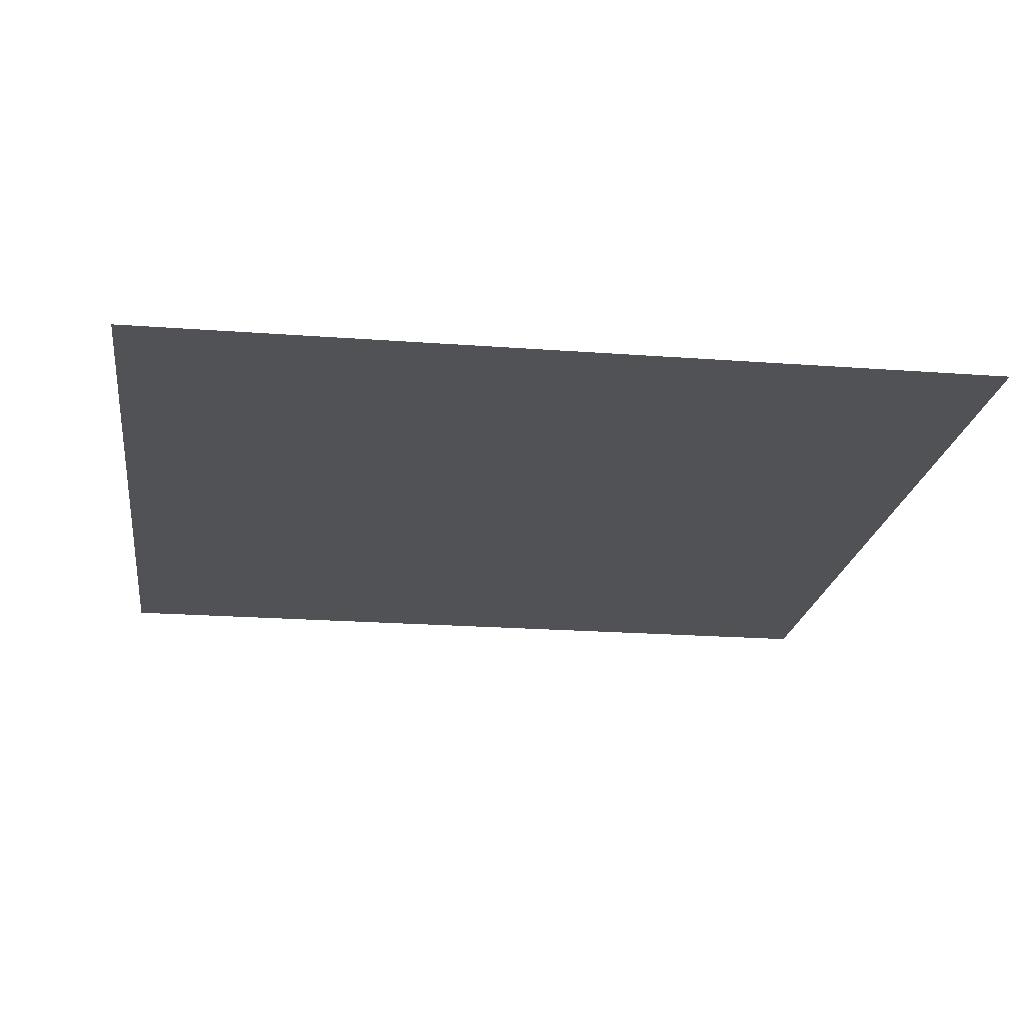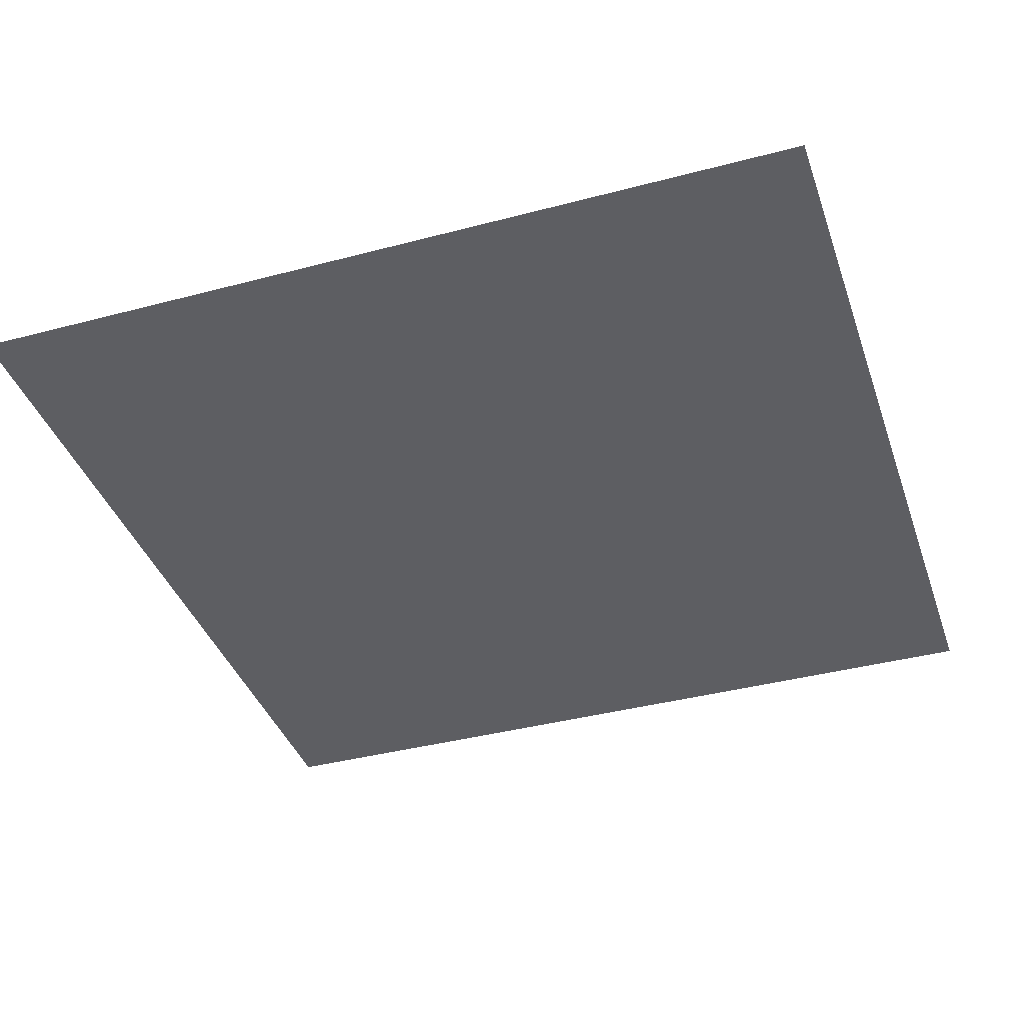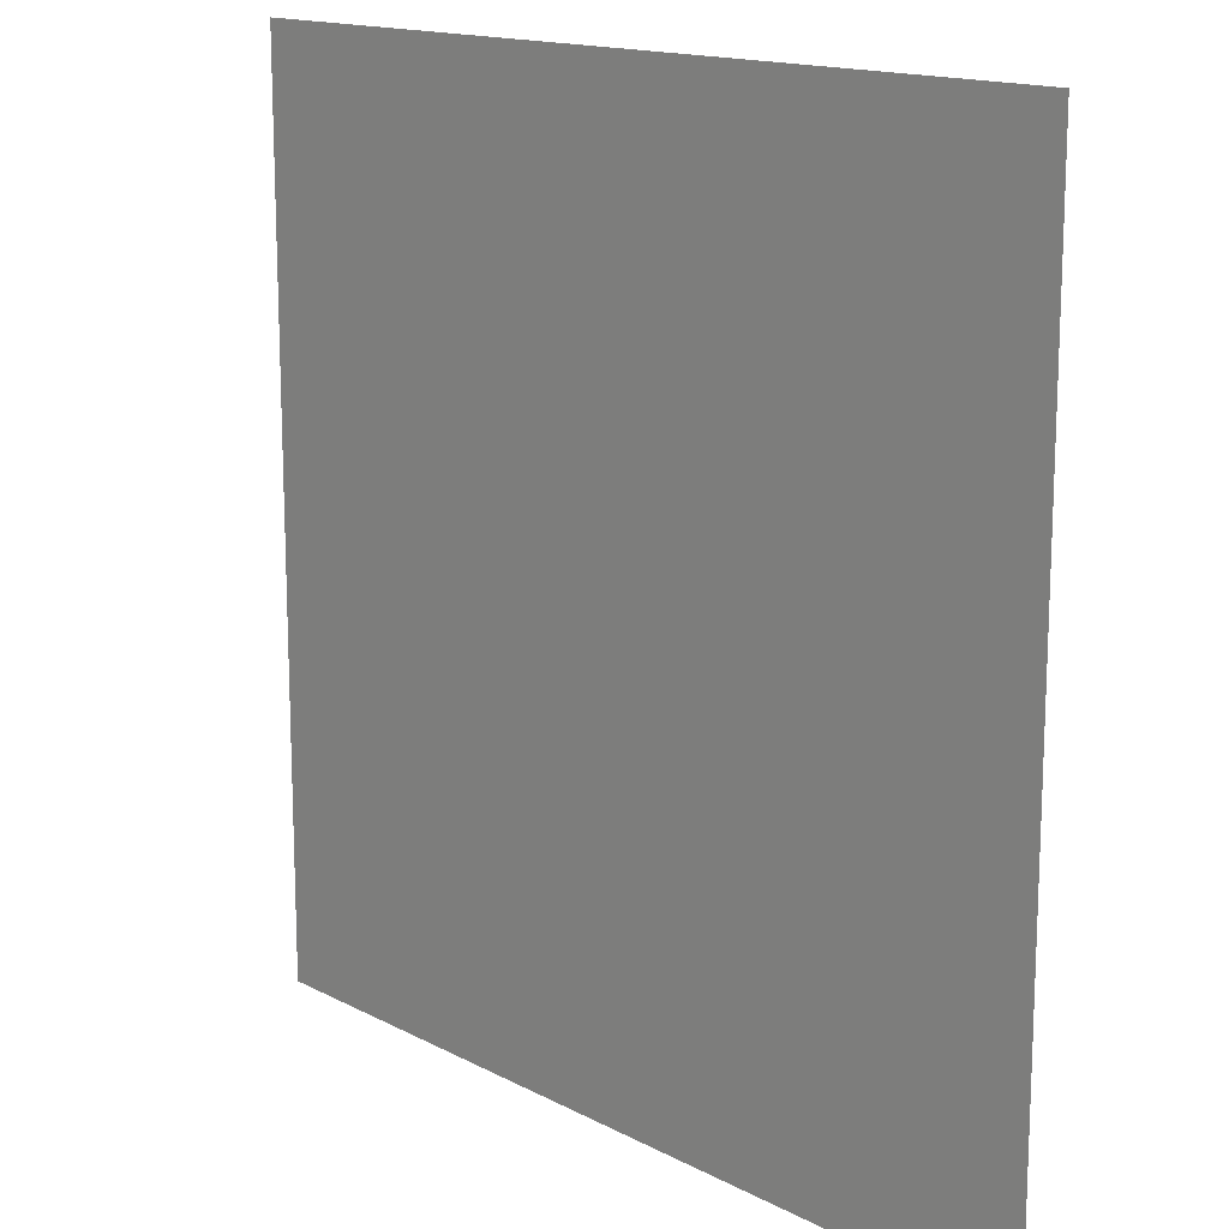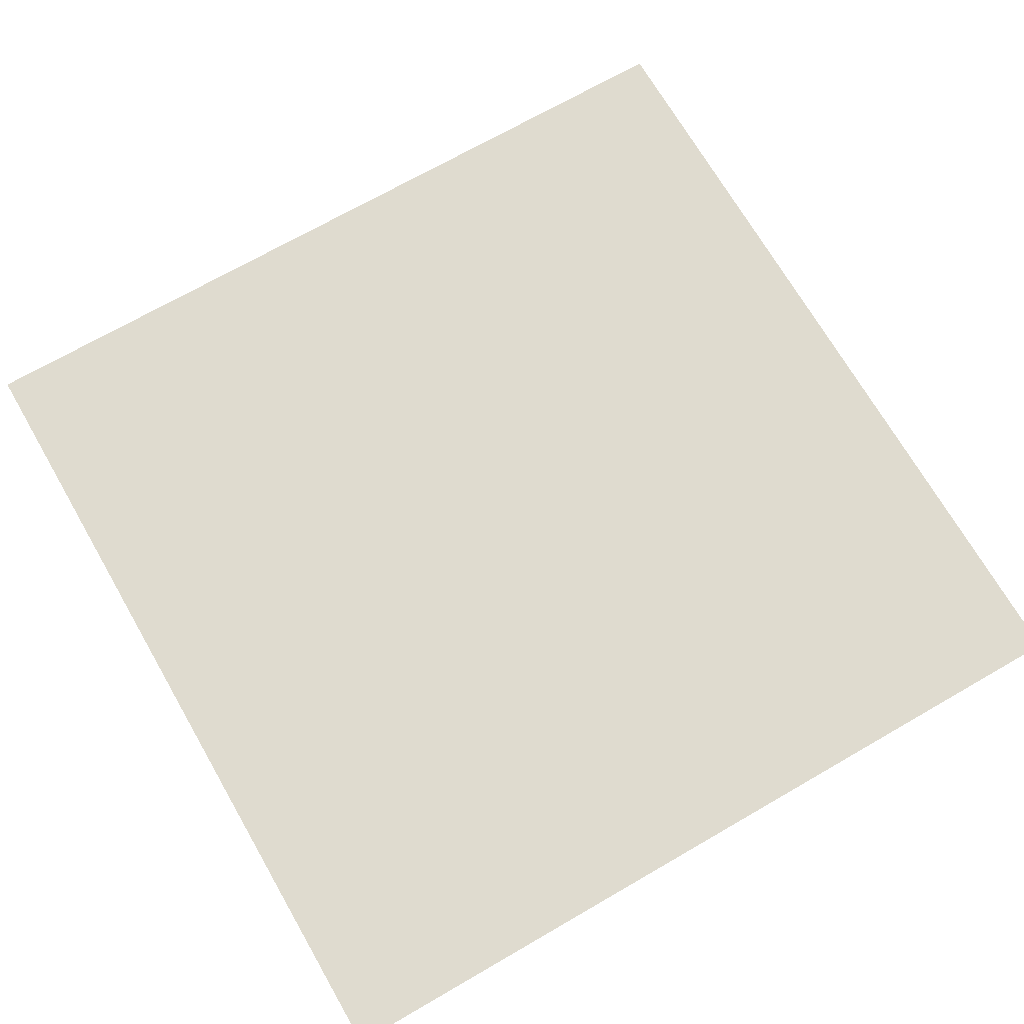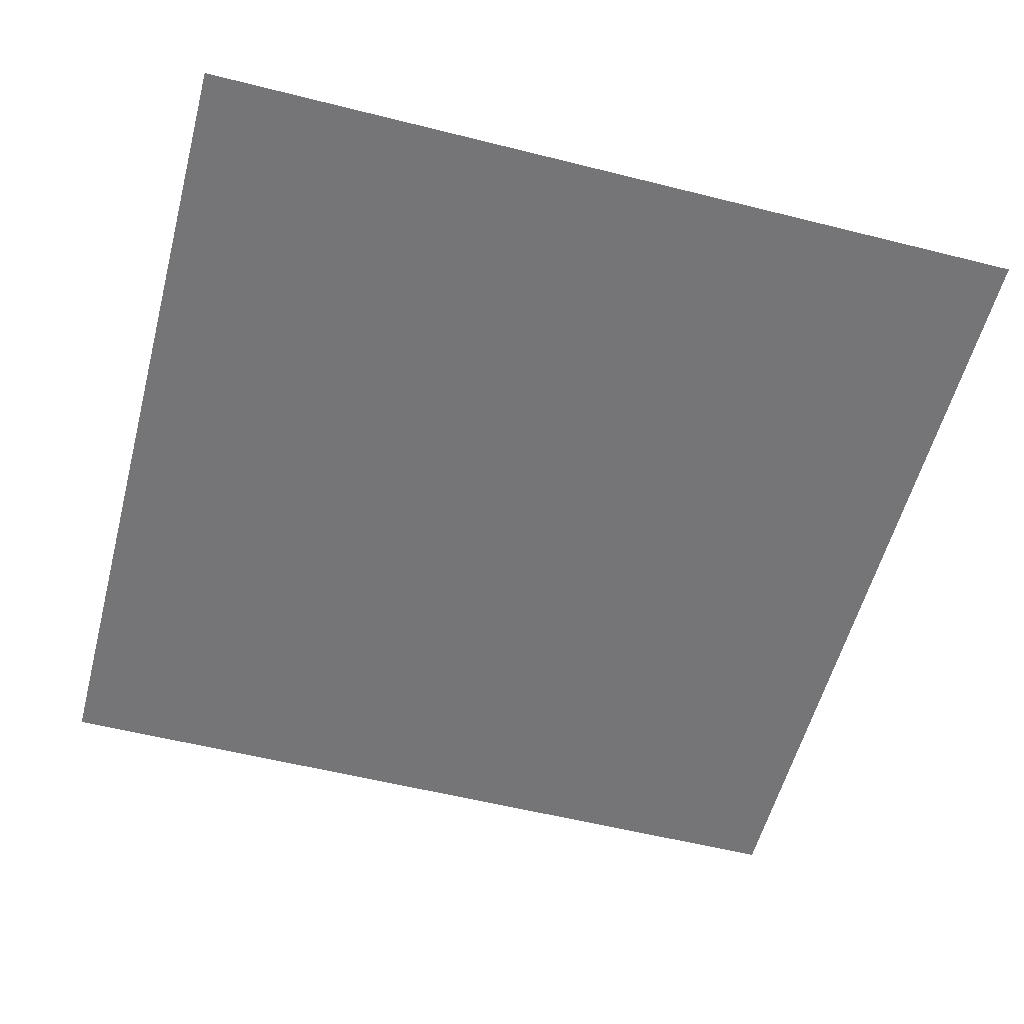
<metadata>
{"format":"obj","ext":"obj","renderer":"f3d","projection":"perspective","resolution":1024,"background":"white","views":[{"elev":-20.9,"azim":172.3,"up":"+Z"},{"elev":-39.1,"azim":108.3,"up":"+Z"},{"elev":15.0,"azim":48.1,"up":"+Y"},{"elev":70.4,"azim":150.0,"up":"+Z"},{"elev":-56.6,"azim":-14.7,"up":"+Z"}]}
</metadata>
<code>
v 0 -2.56 0
v -2.56 -2.56 0
v -2.56 0 0
v 0 0 0
v -5.12 -2.56 0
v -5.12 0 0
v 0 -5.12 0
v -2.56 -5.12 0
v -5.12 -5.12 0
v 0 -0.96 0
v -5.12 -0.96 0
v -5.12 -0.32 0
v 0 -0.32 0
v -0.32 -0.32 0
v -0.32 0 0
v -0.64 -0.32 0
v -0.64 0 0
v -0.96 -0.32 0
v -0.96 0 0
v -1.28 -0.32 0
v -1.28 0 0
v -1.6 -0.32 0
v -1.6 0 0
v -1.92 -0.32 0
v -1.92 0 0
v -2.24 -0.32 0
v -2.24 0 0
v -2.56 -0.32 0
v -2.88 -0.32 0
v -2.88 0 0
v -3.2 -0.32 0
v -3.2 0 0
v -3.52 -0.32 0
v -3.52 0 0
v -3.84 -0.32 0
v -3.84 0 0
v -4.16 -0.32 0
v -4.16 0 0
v -4.48 -0.32 0
v -4.48 0 0
v -4.8 -0.32 0
v -4.8 0 0
v 0 -0.64 0
v -0.32 -0.64 0
v -4.8 -0.64 0
v -5.12 -0.64 0
v -0.32 -0.96 0
v -4.8 -0.96 0
v 0 -1.28 0
v -0.32 -1.28 0
v -4.8 -1.28 0
v -5.12 -1.28 0
v 0 -1.6 0
v -0.32 -1.6 0
v -4.8 -1.6 0
v -5.12 -1.6 0
v 0 -1.92 0
v -0.32 -1.92 0
v -4.8 -1.92 0
v -5.12 -1.92 0
v 0 -2.24 0
v -0.32 -2.24 0
v -4.8 -2.24 0
v -5.12 -2.24 0
v -0.32 -2.56 0
v -4.8 -2.56 0
v 0 -2.88 0
v -0.32 -2.88 0
v -4.8 -2.88 0
v -5.12 -2.88 0
v 0 -3.2 0
v -0.32 -3.2 0
v -4.8 -3.2 0
v -5.12 -3.2 0
v 0 -3.52 0
v -0.32 -3.52 0
v -4.8 -3.52 0
v -5.12 -3.52 0
v 0 -3.84 0
v -0.32 -3.84 0
v -4.8 -3.84 0
v -5.12 -3.84 0
v 0 -4.16 0
v -0.32 -4.16 0
v -4.8 -4.16 0
v -5.12 -4.16 0
v 0 -4.48 0
v -0.32 -4.48 0
v -4.8 -4.48 0
v -5.12 -4.48 0
v 0 -4.8 0
v -0.32 -4.8 0
v -4.8 -4.8 0
v -5.12 -4.8 0
v -0.32 -5.12 0
v -0.64 -5.12 0
v -0.64 -4.8 0
v -0.96 -5.12 0
v -0.96 -4.8 0
v -1.28 -5.12 0
v -1.28 -4.8 0
v -1.6 -5.12 0
v -1.6 -4.8 0
v -3.52 -5.12 0
v -3.84 -5.12 0
v -3.84 -4.8 0
v -3.52 -4.8 0
v -4.16 -5.12 0
v -4.16 -4.8 0
v -4.48 -5.12 0
v -4.48 -4.8 0
v -4.8 -5.12 0
v -0.64 -1.28 0
v -0.64 -0.96 0
v -0.96 -1.28 0
v -0.96 -0.96 0
v -1.28 -1.28 0
v -1.28 -0.96 0
v -1.6 -1.28 0
v -1.6 -0.96 0
v -1.92 -1.28 0
v -1.92 -0.96 0
v -2.24 -1.28 0
v -2.24 -0.96 0
v -2.56 -1.28 0
v -2.56 -0.96 0
v -2.88 -1.28 0
v -2.88 -0.96 0
v -3.2 -1.28 0
v -3.2 -0.96 0
v -3.52 -1.28 0
v -3.52 -0.96 0
v -3.84 -1.28 0
v -3.84 -0.96 0
v -4.16 -1.28 0
v -4.16 -0.96 0
v -4.48 -1.28 0
v -4.48 -0.96 0
g mesh_0001
f 1 2 3 4
f 2 5 6 3
f 7 8 2 1
f 8 9 5 2
g mesh_0002
f 10 11 12 13
g mesh_0003
f 13 14 15 4
f 14 16 17 15
f 16 18 19 17
f 18 20 21 19
f 20 22 23 21
f 22 24 25 23
f 24 26 27 25
f 26 28 3 27
f 28 29 30 3
f 29 31 32 30
f 31 33 34 32
f 33 35 36 34
f 35 37 38 36
f 37 39 40 38
f 39 41 42 40
f 41 12 6 42
f 43 44 14 13
f 45 46 12 41
f 10 47 44 43
f 48 11 46 45
f 49 50 47 10
f 51 52 11 48
f 53 54 50 49
f 55 56 52 51
f 57 58 54 53
f 59 60 56 55
f 61 62 58 57
f 63 64 60 59
f 1 65 62 61
f 66 5 64 63
f 67 68 65 1
f 69 70 5 66
f 71 72 68 67
f 73 74 70 69
f 75 76 72 71
f 77 78 74 73
f 79 80 76 75
f 81 82 78 77
f 83 84 80 79
f 85 86 82 81
f 87 88 84 83
f 89 90 86 85
f 91 92 88 87
f 93 94 90 89
f 7 95 92 91
f 95 96 97 92
f 96 98 99 97
f 98 100 101 99
f 100 102 103 101
f 104 105 106 107
f 105 108 109 106
f 108 110 111 109
f 110 112 93 111
f 112 9 94 93
g mesh_0004
f 13 14 15 4
f 14 16 17 15
f 16 18 19 17
f 18 20 21 19
f 20 22 23 21
f 22 24 25 23
f 24 26 27 25
f 26 28 3 27
f 28 29 30 3
f 29 31 32 30
f 31 33 34 32
f 33 35 36 34
f 35 37 38 36
f 37 39 40 38
f 39 41 42 40
f 41 12 6 42
f 43 44 14 13
f 45 46 12 41
f 10 47 44 43
f 48 11 46 45
f 49 50 47 10
f 50 113 114 47
f 113 115 116 114
f 115 117 118 116
f 117 119 120 118
f 119 121 122 120
f 121 123 124 122
f 123 125 126 124
f 125 127 128 126
f 127 129 130 128
f 129 131 132 130
f 131 133 134 132
f 133 135 136 134
f 135 137 138 136
f 137 51 48 138
f 51 52 11 48
f 53 54 50 49
f 55 56 52 51
f 57 58 54 53
f 59 60 56 55
f 61 62 58 57
f 63 64 60 59
f 1 65 62 61
f 66 5 64 63
f 67 68 65 1
f 69 70 5 66
f 71 72 68 67
f 73 74 70 69
f 75 76 72 71
f 77 78 74 73
f 79 80 76 75
f 81 82 78 77
f 83 84 80 79
f 85 86 82 81
f 87 88 84 83
f 89 90 86 85
f 91 92 88 87
f 93 94 90 89
f 7 95 92 91
f 95 96 97 92
f 96 98 99 97
f 98 100 101 99
f 100 102 103 101
f 104 105 106 107
f 105 108 109 106
f 108 110 111 109
f 110 112 93 111
f 112 9 94 93

</code>
